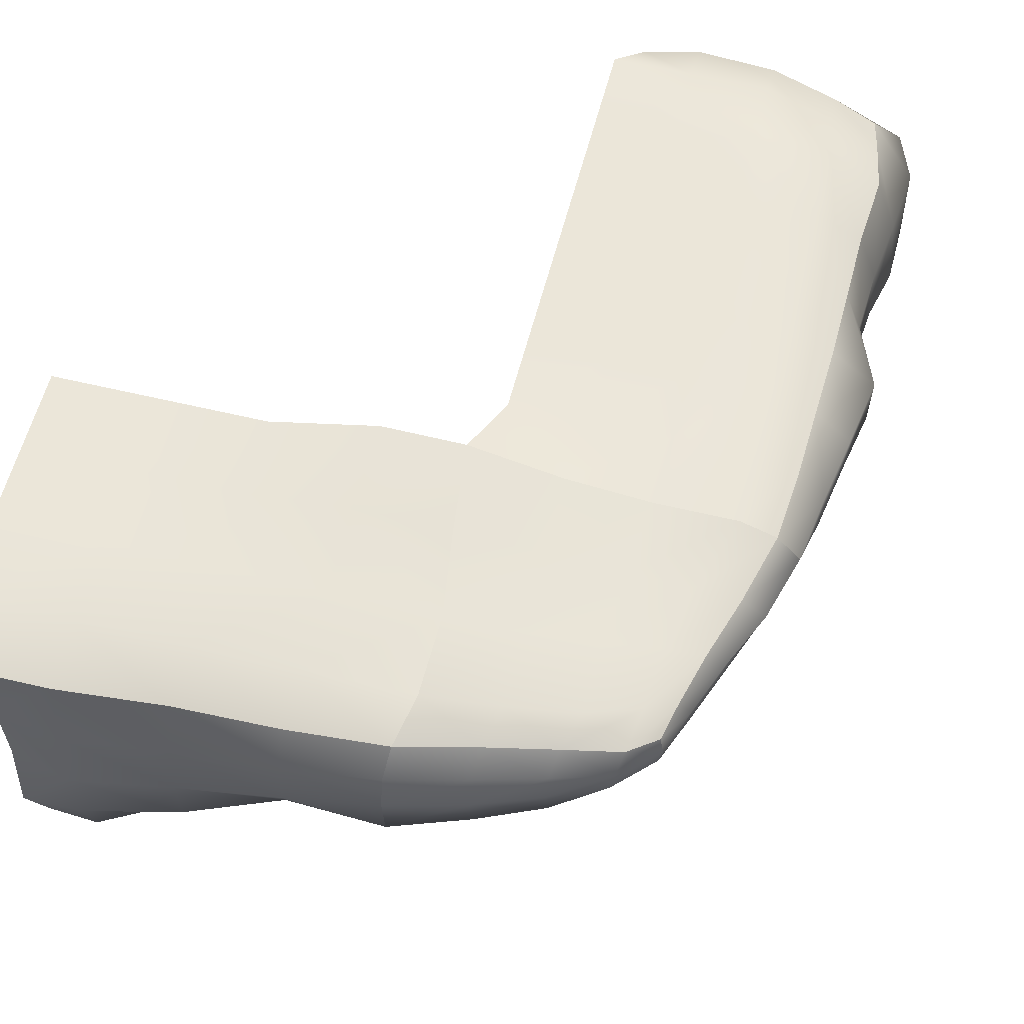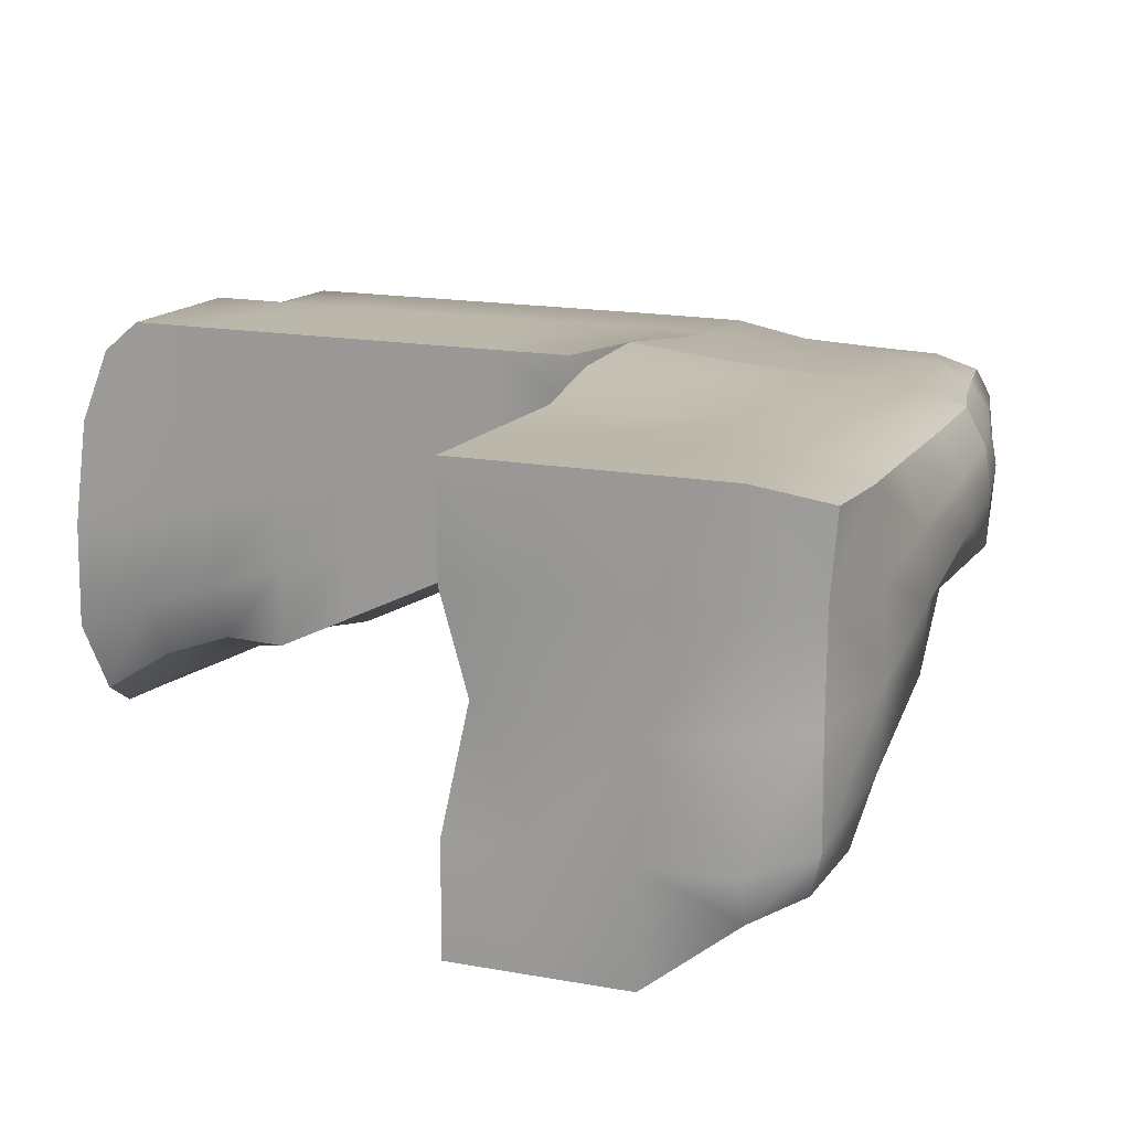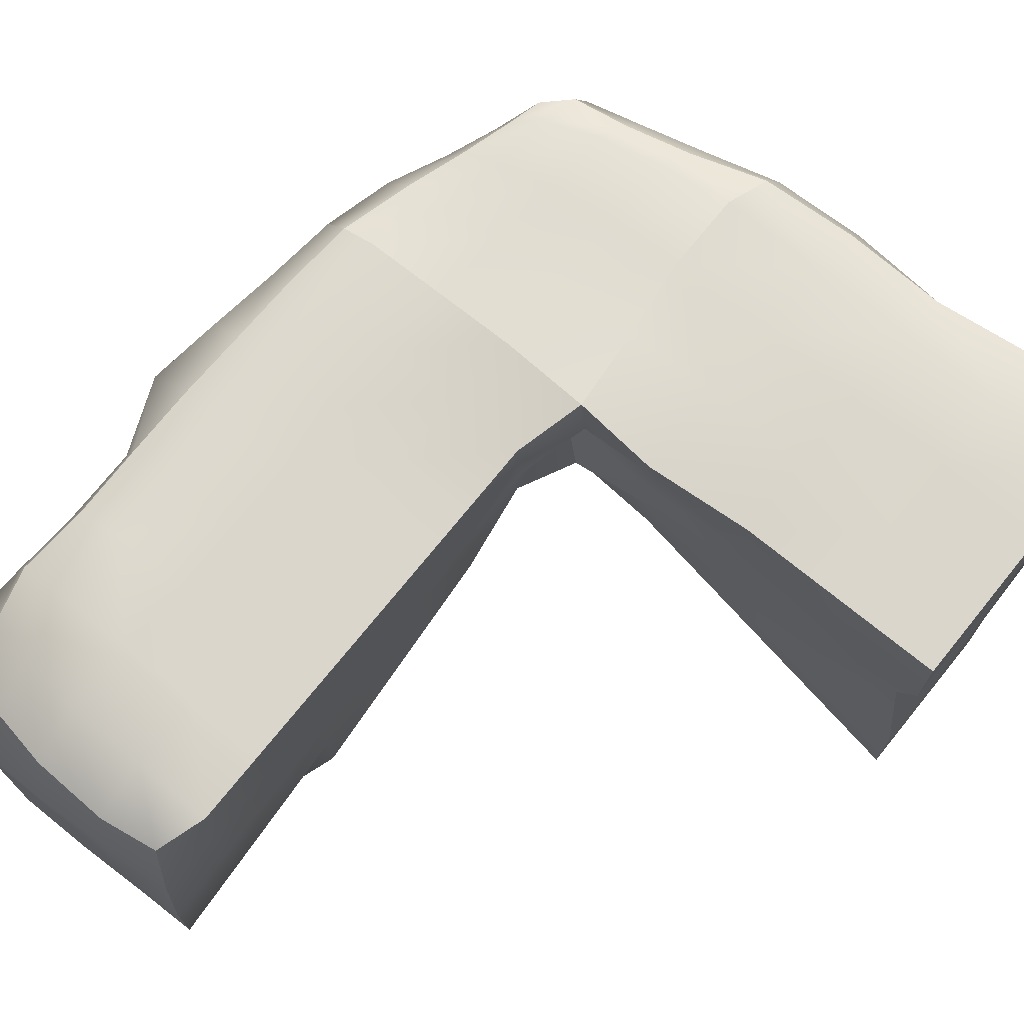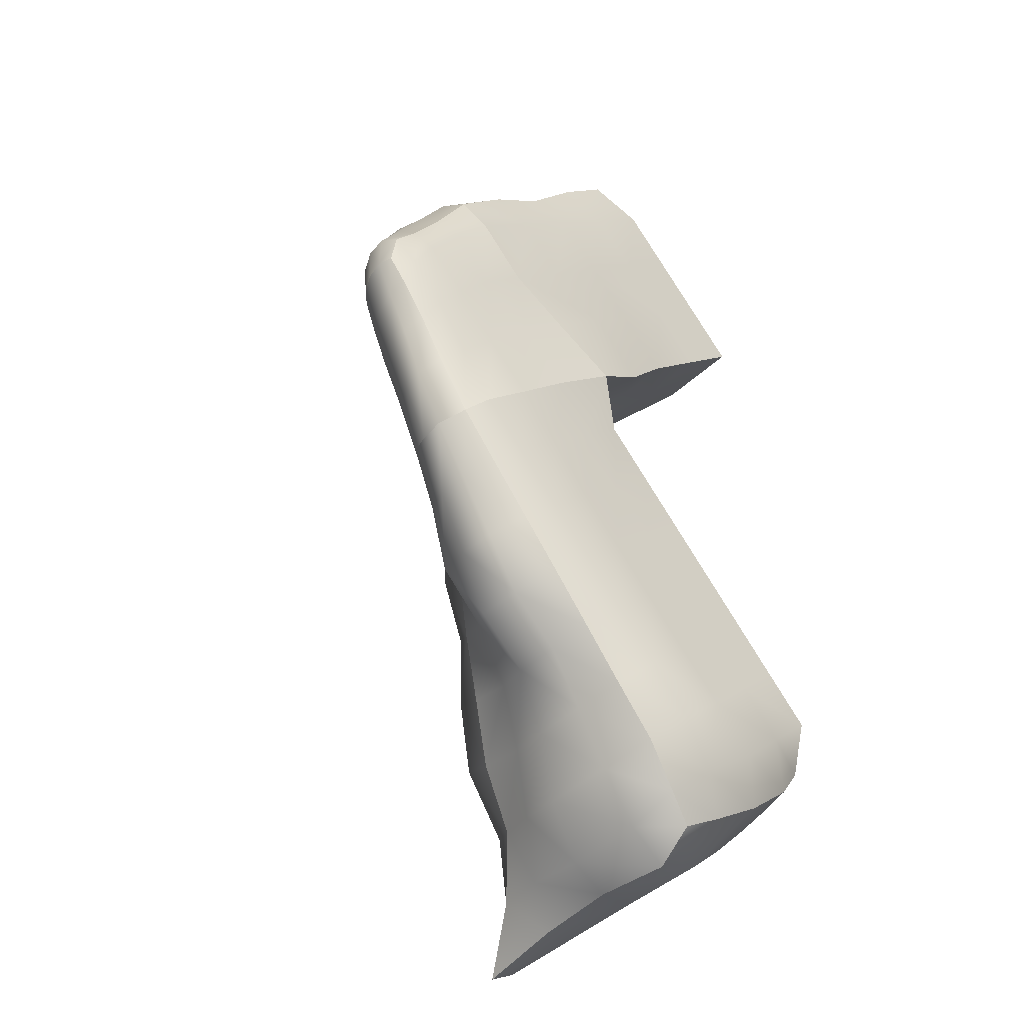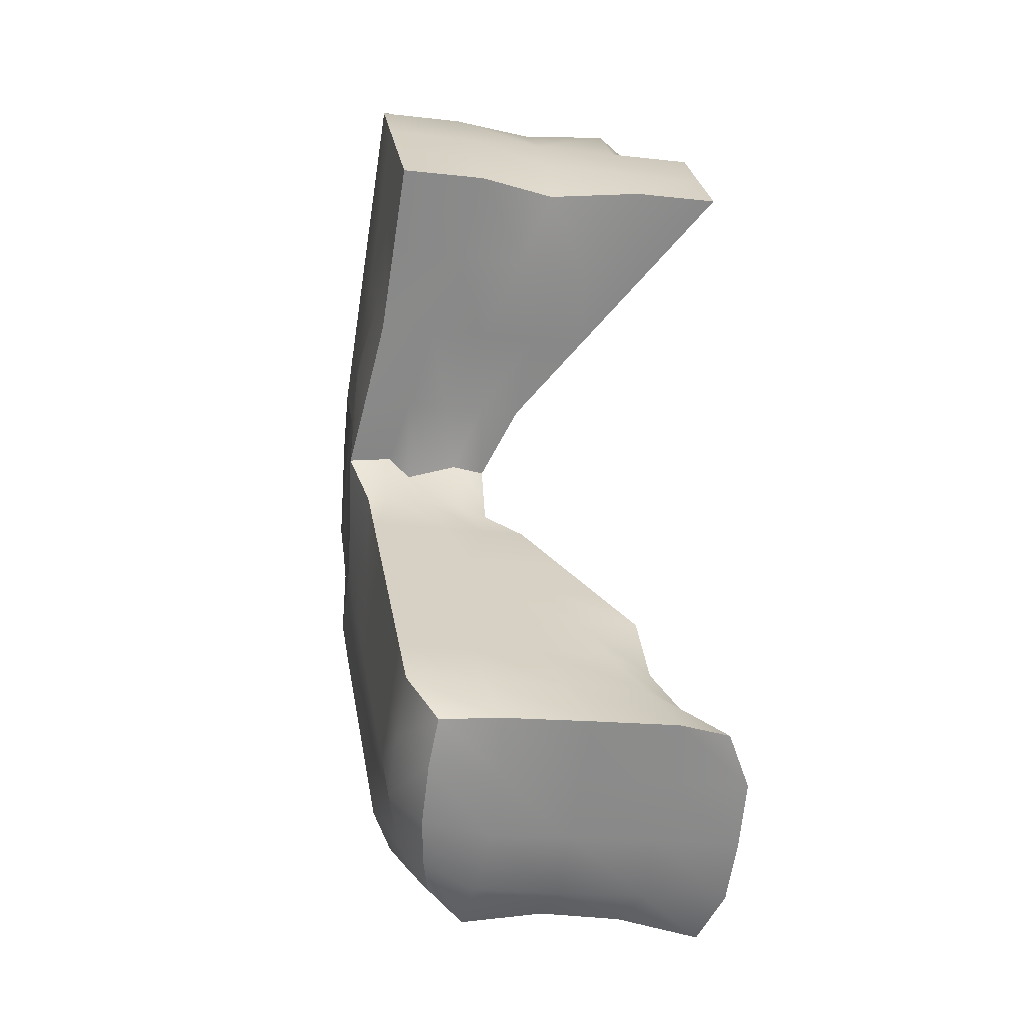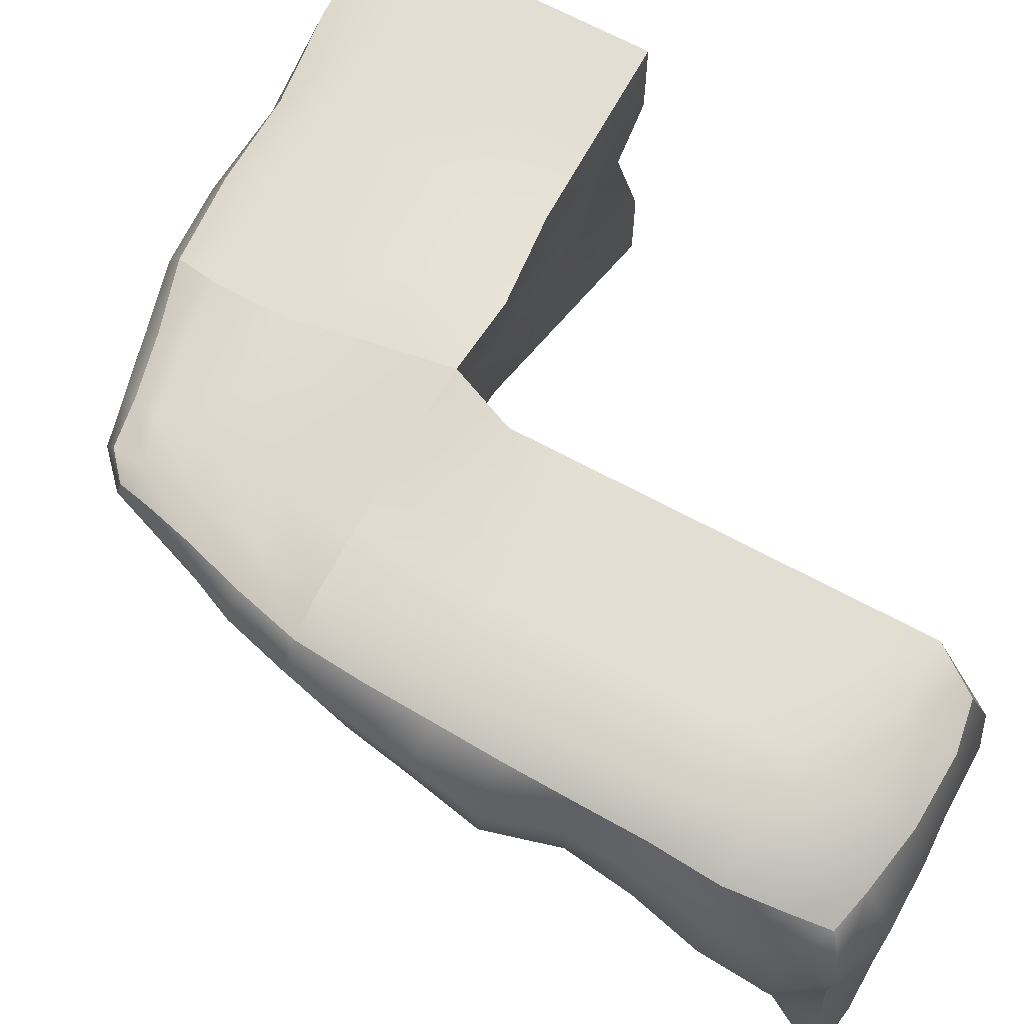
<metadata>
{"format":"obj","ext":"obj","renderer":"f3d","projection":"perspective","resolution":1024,"background":"white","views":[{"elev":57.2,"azim":59.9,"up":"+Y"},{"elev":14.2,"azim":-21.0,"up":"+Y"},{"elev":73.5,"azim":-95.3,"up":"+Y"},{"elev":-46.7,"azim":136.4,"up":"+Z"},{"elev":-17.4,"azim":-102.6,"up":"+Z"},{"elev":67.3,"azim":164.2,"up":"+Y"}]}
</metadata>
<code>
g default
v 6822 -569.4 4488
v 7489 -203.8 5226
v 6835 14.95 4498
v 7475 109.4 5230
v 7156 -26.66 4211
v 7840 47.32 4872
v 7155 -593.6 4129
v 7799 -147.7 4916
v 8005 -98.17 5217
v 7814 -200.7 5563
v 8046 28.9 5217
v 7861 47.13 5581
v 6995 -629.3 5739
v 6995 74.13 5739
v 7410 -493.6 6023
v 7405 49.33 6096
v 7962 39.35 5082
v 7929 -117.7 5096
v 7668 -231.2 5421
v 7199 -629.3 5939
v 7199 74.13 5939
v 7715 74.13 5410
v 7874 66.31 5218
v 7699 76.48 5020
v 6991 16.89 4321
v 6968 -629.3 4298
v 7681 -221.9 5048
v 7827 -187.7 5223
v 7952 -134 5352
v 7987 34.31 5360
v 7487 34.57 4500
v 7468 -313.4 4537
v 7339 -408.2 4681
v 7143 -385 4853
v 7143 74.13 4853
v 7335 74.13 4656
v 7457 74.13 5674
v 7253 74.13 5475
v 7253 -385 5475
v 7457 -385 5674
v 7600 -335.9 5822
v 7623 36.24 5839
v 7157 -263.2 4170
v 6968 -277.6 4298
v 6776 -277.6 4495
v 7143 -155.4 4853
v 7510 -33.27 5211
v 7253 -155.4 5475
v 7040 -265.7 5733
v 7199 -277.6 5939
v 7411 -252.8 6055
v 7655 -155.3 5869
v 7885 -73.01 5617
v 8008 -52.02 5398
v 8047 -39.28 5217
v 7968 -42.62 5052
v 7860 -58.17 4853
v 7508 -135.9 4479
v 7343 -216.5 4280
v 7310 27.56 4314
v 7151 74.13 4477
v 6959 74.13 4674
v 6959 -216.5 4674
v 6992 -457 4643
v 7152 -506.1 4477
v 7282 -415 4347
v 7712 -92.42 4645
v 7667 43.44 4683
v 7518 74.19 4835
v 7327 74.13 5032
v 7327 -94.34 5032
v 7327 -262.8 5032
v 7504 -281.4 4864
v 7625 -201.7 4729
v 7750 46.05 5711
v 7786 -94.4 5739
v 7705 -242.7 5685
v 7585 -264.2 5543
v 7381 -262.8 5343
v 7381 -94.34 5343
v 7366 95.93 5328
v 7586 74.13 5542
v 7510 44.74 5984
v 7527 -215.5 6001
v 7493 -458.2 5968
v 7328 -507.1 5807
v 7124 -507.1 5607
v 7124 -216.5 5607
v 7124 74.13 5607
v 7328 74.13 5807
v 8042 38.79 5278
v 7928 58.24 5138
v 7797 73.6 4917
v 7614 74.13 4737
v 7431 74.13 4558
v 7247 74.13 4379
v 7088 -4.786 4253
v 7064 -277.6 4200
v 7064 -629.3 4200
v 7235 -488.2 4392
v 7434 -399.9 4600
v 7591 -286.8 4789
v 7749 -165.5 4970
v 7891 -143.5 5148
v 7989 -113.8 5271
v 8047 -43.42 5306
v 7926 37.33 5461
v 7805 72.26 5312
v 7598 89.86 5122
v 7423 74.13 4934
v 7239 74.13 4755
v 7055 74.13 4576
v 6892 22.88 4415
v 6872 -277.6 4396
v 6875 -621.4 4399
v 7062 -497.2 4570
v 7241 -392 4762
v 7420 -266.3 4937
v 7590 -221.2 5133
v 7747 -207.3 5316
v 7892 -163.3 5450
v 7956 -62.3 5502
v 7962 60.02 5305
v 7896 67.88 5405
v 7817 74.13 5510
v 7688 74.13 5642
v 7559 74.13 5774
v 7430 74.13 5906
v 7302 74.13 6038
v 7303 -271.4 6018
v 7334 -535.7 5988
v 7430 -507 5906
v 7540 -377.7 5761
v 7651 -274.1 5627
v 7743 -219.3 5500
v 7820 -187.6 5391
v 7893 -158 5294
v 7955 -127.6 5217
v 7975 -106.6 5168
v 8010 -39.66 5138
v 8012 33.99 5164
v 8000 56.17 5220
v 7789 68.87 5120
v 7700 82.83 5217
v 7595 89.12 5324
v 7482 97.77 5441
v 7355 74.13 5575
v 7226 74.13 5707
v 7097 74.13 5839
v 7097 -277.6 5839
v 7097 -629.3 5839
v 7226 -507.1 5707
v 7355 -385 5575
v 7484 -262.8 5443
v 7578 -229.9 5330
v 7669 -220.1 5229
v 7759 -214.9 5140
v 7830 -151.1 5062
v 7871 -127.2 5010
v 7920 -48.21 4955
v 7908 42.94 4982
v 7859 59.13 5038
v 7509 -220.4 5030
v 7437 -201.1 5102
v 7418 -63.81 5122
v 7418 74.13 5122
v 7513 82.05 5025
v 7609 76.75 4927
v 7706 74.13 4826
v 7755 46.61 4776
v 7792 -72.47 4747
v 7720 -175.2 4820
v 7662 -211.9 4882
v 7590 -226.6 4954
v 7427 74.13 4746
v 7331 74.13 4844
v 7235 74.13 4942
v 7235 -124.9 4942
v 7235 -323.9 4942
v 7330 -332.4 4854
v 7421 -340.4 4774
v 7503 -329.4 4698
v 7546 -261.7 4634
v 7634 -114.8 4541
v 7578 40.29 4591
v 7523 74.13 4647
v 7243 74.13 4567
v 7147 74.13 4665
v 7051 74.13 4763
v 7051 -186 4763
v 7051 -446 4763
v 7151 -449.7 4667
v 7254 -471.5 4580
v 7352 -459.9 4495
v 7388 -368.5 4438
v 7422 -170.2 4384
v 7396 27.76 4410
v 7339 74.13 4468
v 7060 74.13 4388
v 6964 74.13 4486
v 6868 74.13 4584
v 6868 -247 4584
v 6911 -500.9 4551
v 6973 -552.6 4480
v 7060 -568.2 4388
v 7148 -553.8 4299
v 7210 -493.1 4241
v 7251 -247 4191
v 7219 -3.726 4252
v 7154 40.23 4314
v 7523 -81.43 5998
v 7647 -53.25 5863
v 7774 -20.85 5735
v 7878 -5.887 5609
v 7945 -7.146 5492
v 8004 -4.373 5389
v 8053 1.155 5301
v 8055 0.6762 5216
v 8018 0.5125 5141
v 7976 2.27 5054
v 7934 4.15 4950
v 7870 1.57 4844
v 7791 -6.759 4745
v 7713 -13.57 4640
v 7634 -22.44 4537
v 7508 -45.55 4479
v 7419 -62.74 4386
v 7337 -78.29 4287
v 7251 -86.45 4191
v 7159 -97.66 4149
v 7057 -102.8 4203
v 6964 -116.8 4297
v 6872 -116.2 4401
v 6793 -101.6 4497
v 6868 -86.45 4584
v 6959 -71.18 4674
v 7051 -55.91 4763
v 7143 -40.65 4853
v 7235 -25.38 4942
v 7327 -10.11 5032
v 7418 5.16 5122
v 7464 20.43 5236
v 7381 -10.11 5343
v 7253 -40.65 5475
v 7124 -71.18 5607
v 6995 -101.7 5739
v 7097 -101.7 5839
v 7199 -101.7 5939
v 7302 -101.7 6038
v 7409 -91.1 6062
v 7519 -347.2 5993
v 7648 -259.1 5862
v 7750 -180.4 5722
v 7883 -154.7 5612
v 7955 -122.5 5493
v 8005 -101.1 5390
v 8026 -86.89 5297
v 8026 -75.31 5217
v 7994 -76.94 5146
v 7951 -83.66 5066
v 7899 -93.58 4975
v 7836 -110.4 4877
v 7764 -133.9 4775
v 7691 -171.2 4670
v 7579 -187.1 4596
v 7479 -218.4 4510
v 7395 -265.4 4413
v 7316 -321 4314
v 7237 -378.7 4221
v 7154 -426.2 4162
v 7064 -453.4 4200
v 6968 -453.4 4298
v 6872 -453.4 4396
v 6776 -453.4 4495
v 6868 -407.6 4584
v 6959 -361.8 4674
v 7051 -316 4763
v 7143 -270.2 4853
v 7235 -224.4 4942
v 7327 -178.6 5032
v 7418 -132.8 5122
v 7453 -129.5 5224
v 7381 -178.6 5343
v 7253 -270.2 5475
v 7124 -361.8 5607
v 6995 -453.4 5739
v 7097 -453.4 5839
v 7199 -453.4 5939
v 7302 -452.1 6035
v 7408 -421.7 6060
g pCube137
f 237 238 35 189
f 189 35 111 188
f 197 31 226 227
f 192 117 34 191
f 214 215 107 12
f 233 234 3 113
f 155 156 120 19
f 221 161 17 220
f 144 145 22 108
f 149 247 248 21
f 38 244 245 89
f 153 40 86 152
f 212 42 83 211
f 37 147 148 90
f 219 141 11 218
f 135 136 121 10
f 132 133 41 85
f 129 249 250 16
f 42 127 128 83
f 107 124 125 12
f 162 143 23 92
f 198 187 36 95
f 231 232 25 97
f 194 101 33 193
f 28 157 158 104
f 29 137 138 105
f 30 216 217 91
f 142 123 30 91
f 68 170 223 224
f 73 102 173 174
f 72 118 163 164
f 70 240 241 166
f 110 70 166 167
f 94 69 168 169
f 22 145 146 82
f 4 242 243 81
f 155 19 78 154
f 77 134 135 10
f 214 12 75 213
f 12 125 126 75
f 271 272 44 98
f 273 274 45 114
f 277 278 46 190
f 165 71 280 281
f 80 47 282 283
f 88 48 284 285
f 50 150 287 288
f 51 130 289 290
f 252 52 84 251
f 254 53 76 253
f 254 255 122 53
f 106 54 256 257
f 259 140 55 258
f 261 160 56 260
f 264 67 171 263
f 267 196 58 266
f 209 60 228 229
f 210 199 61 96
f 201 62 112 200
f 235 236 62 201
f 275 276 63 202
f 204 116 64 203
f 206 100 65 205
f 208 59 268 269
f 185 68 224 225
f 186 175 69 94
f 176 177 70 110
f 177 239 240 70
f 280 71 178 279
f 179 180 118 72
f 181 182 102 73
f 184 67 264 265
f 213 75 42 212
f 253 76 52 252
f 41 133 134 77
f 154 78 40 153
f 48 80 283 284
f 81 243 244 38
f 82 146 147 37
f 75 126 127 42
f 250 211 83 16
f 290 251 84 51
f 131 132 85 15
f 152 86 20 151
f 49 88 285 286
f 89 245 246 14
f 90 148 149 21
f 83 128 129 16
f 141 142 91 11
f 161 162 92 17
f 68 94 169 170
f 185 186 94 68
f 198 95 31 197
f 210 96 60 209
f 230 231 97 5
f 270 271 98 43
f 207 66 100 206
f 195 32 101 194
f 102 182 183 74
f 173 102 74 172
f 104 158 159 18
f 105 138 139 9
f 55 106 257 258
f 91 217 218 11
f 30 123 124 107
f 143 144 108 23
f 69 110 167 168
f 175 176 110 69
f 188 111 36 187
f 200 112 61 199
f 232 233 113 25
f 272 273 114 44
f 205 65 116 204
f 193 33 117 192
f 118 180 181 73
f 174 163 118 73
f 120 156 157 28
f 121 136 137 29
f 122 255 256 54
f 107 215 216 30
f 123 23 108 124
f 125 124 108 22
f 126 125 22 82
f 127 126 82 37
f 128 127 37 90
f 129 128 90 21
f 21 248 249 129
f 289 130 50 288
f 20 86 132 131
f 86 40 133 132
f 134 133 40 78
f 135 134 78 19
f 19 120 136 135
f 137 136 120 28
f 138 137 28 104
f 139 138 104 18
f 260 56 140 259
f 220 17 141 219
f 17 92 142 141
f 92 23 123 142
f 24 109 144 143
f 109 4 145 144
f 146 145 4 81
f 147 146 81 38
f 148 147 38 89
f 149 148 89 14
f 14 246 247 149
f 287 150 49 286
f 87 152 151 13
f 39 153 152 87
f 79 154 153 39
f 2 155 154 79
f 2 119 156 155
f 157 156 119 27
f 158 157 27 103
f 159 158 103 8
f 262 57 160 261
f 222 6 161 221
f 6 93 162 161
f 93 24 143 162
f 164 163 119 2
f 47 165 281 282
f 166 241 242 4
f 167 166 4 109
f 168 167 109 24
f 169 168 24 93
f 170 169 93 6
f 223 170 6 222
f 263 171 57 262
f 103 173 172 8
f 174 173 103 27
f 119 163 174 27
f 36 111 176 175
f 111 35 177 176
f 35 238 239 177
f 279 178 46 278
f 34 117 180 179
f 181 180 117 33
f 33 101 182 181
f 183 182 101 32
f 58 184 265 266
f 31 185 225 226
f 31 95 186 185
f 95 36 175 186
f 112 188 187 61
f 62 189 188 112
f 236 237 189 62
f 276 277 190 63
f 116 192 191 64
f 65 193 192 116
f 100 194 193 65
f 66 195 194 100
f 268 59 196 267
f 60 197 227 228
f 96 198 197 60
f 61 187 198 96
f 113 200 199 25
f 3 201 200 113
f 234 235 201 3
f 274 275 202 45
f 115 204 203 1
f 26 205 204 115
f 99 206 205 26
f 7 207 206 99
f 43 208 269 270
f 5 209 229 230
f 97 210 209 5
f 25 199 210 97
f 52 212 211 84
f 76 213 212 52
f 53 214 213 76
f 53 122 215 214
f 216 215 122 54
f 217 216 54 106
f 218 217 106 55
f 140 219 218 55
f 56 220 219 140
f 160 221 220 56
f 57 222 221 160
f 171 223 222 57
f 224 223 171 67
f 225 224 67 184
f 226 225 184 58
f 227 226 58 196
f 228 227 196 59
f 229 228 59 208
f 230 229 208 43
f 43 98 231 230
f 98 44 232 231
f 44 114 233 232
f 114 45 234 233
f 45 202 235 234
f 202 63 236 235
f 63 190 237 236
f 190 46 238 237
f 239 238 46 178
f 240 239 178 71
f 241 240 71 165
f 242 241 165 47
f 243 242 47 80
f 244 243 80 48
f 245 244 48 88
f 246 245 88 49
f 247 246 49 150
f 248 247 150 50
f 249 248 50 130
f 250 249 130 51
f 84 211 250 51
f 41 252 251 85
f 77 253 252 41
f 10 254 253 77
f 10 121 255 254
f 256 255 121 29
f 257 256 29 105
f 258 257 105 9
f 139 259 258 9
f 18 260 259 139
f 159 261 260 18
f 8 262 261 159
f 172 263 262 8
f 74 264 263 172
f 265 264 74 183
f 266 265 183 32
f 195 267 266 32
f 66 268 267 195
f 269 268 66 207
f 270 269 207 7
f 7 99 271 270
f 99 26 272 271
f 26 115 273 272
f 115 1 274 273
f 1 203 275 274
f 203 64 276 275
f 64 191 277 276
f 191 34 278 277
f 179 279 278 34
f 72 280 279 179
f 281 280 72 164
f 282 281 164 2
f 283 282 2 79
f 284 283 79 39
f 285 284 39 87
f 286 285 87 13
f 151 287 286 13
f 288 287 151 20
f 131 289 288 20
f 290 289 131 15
f 85 251 290 15

</code>
